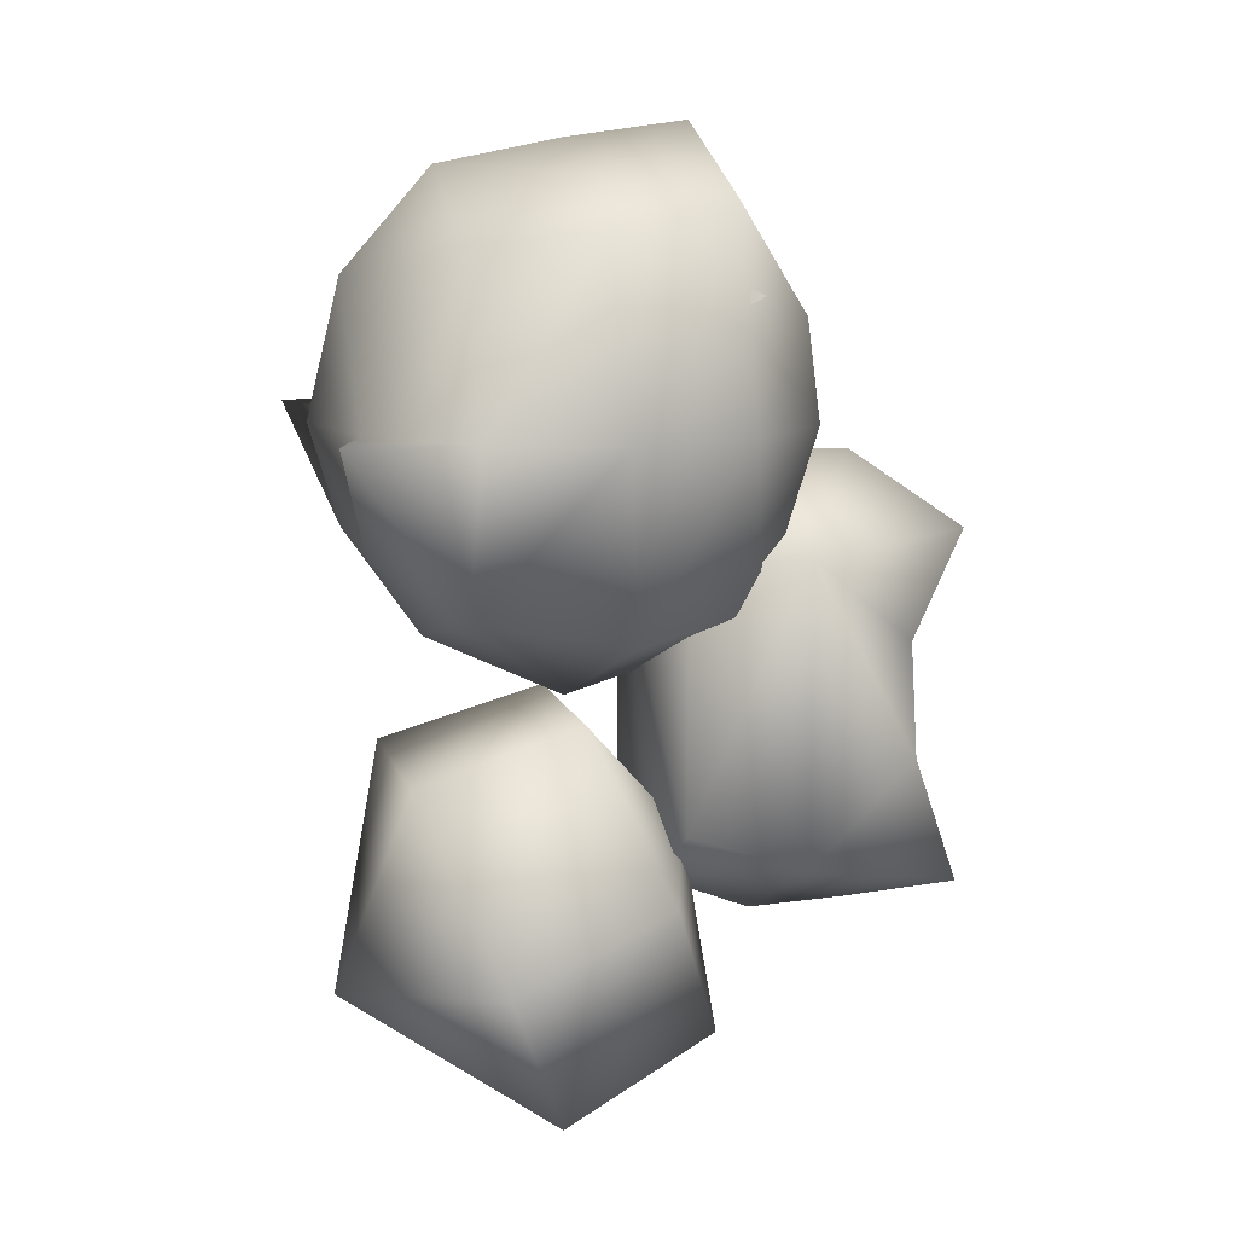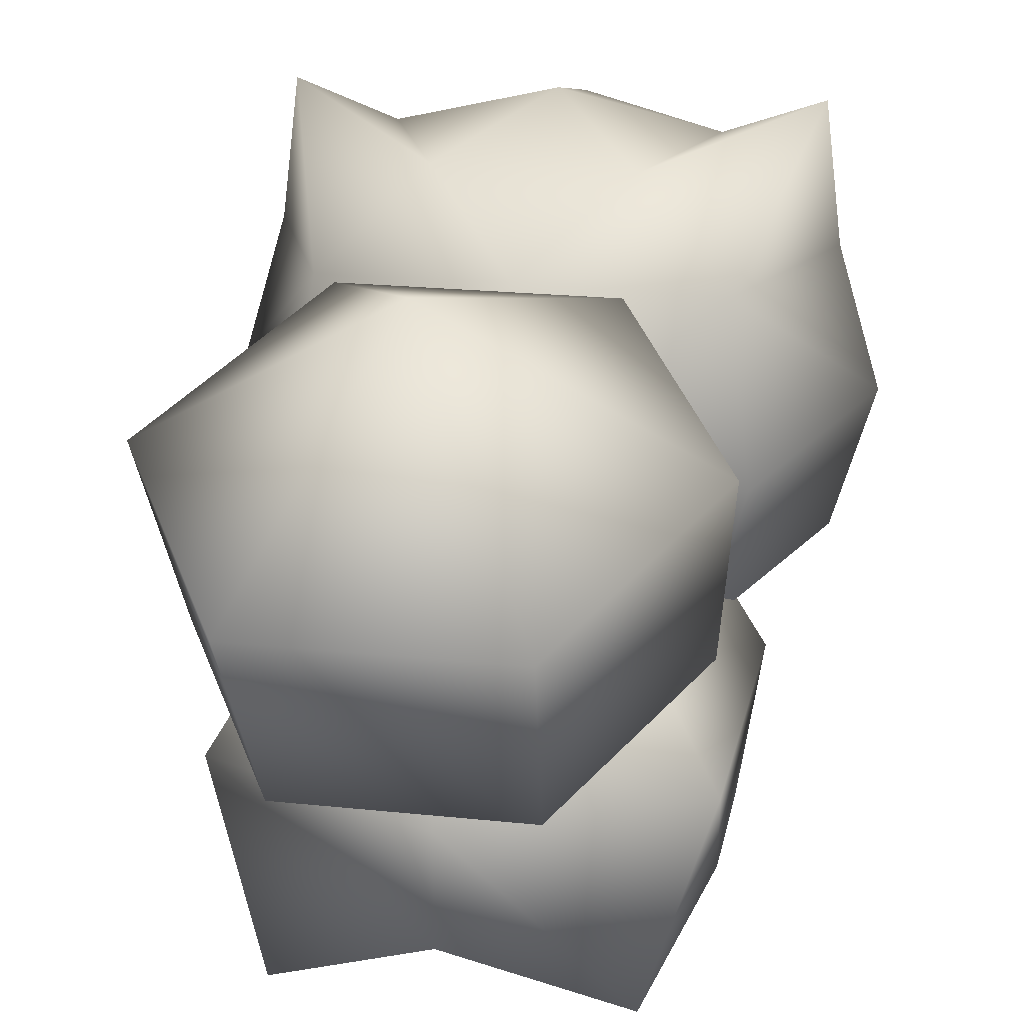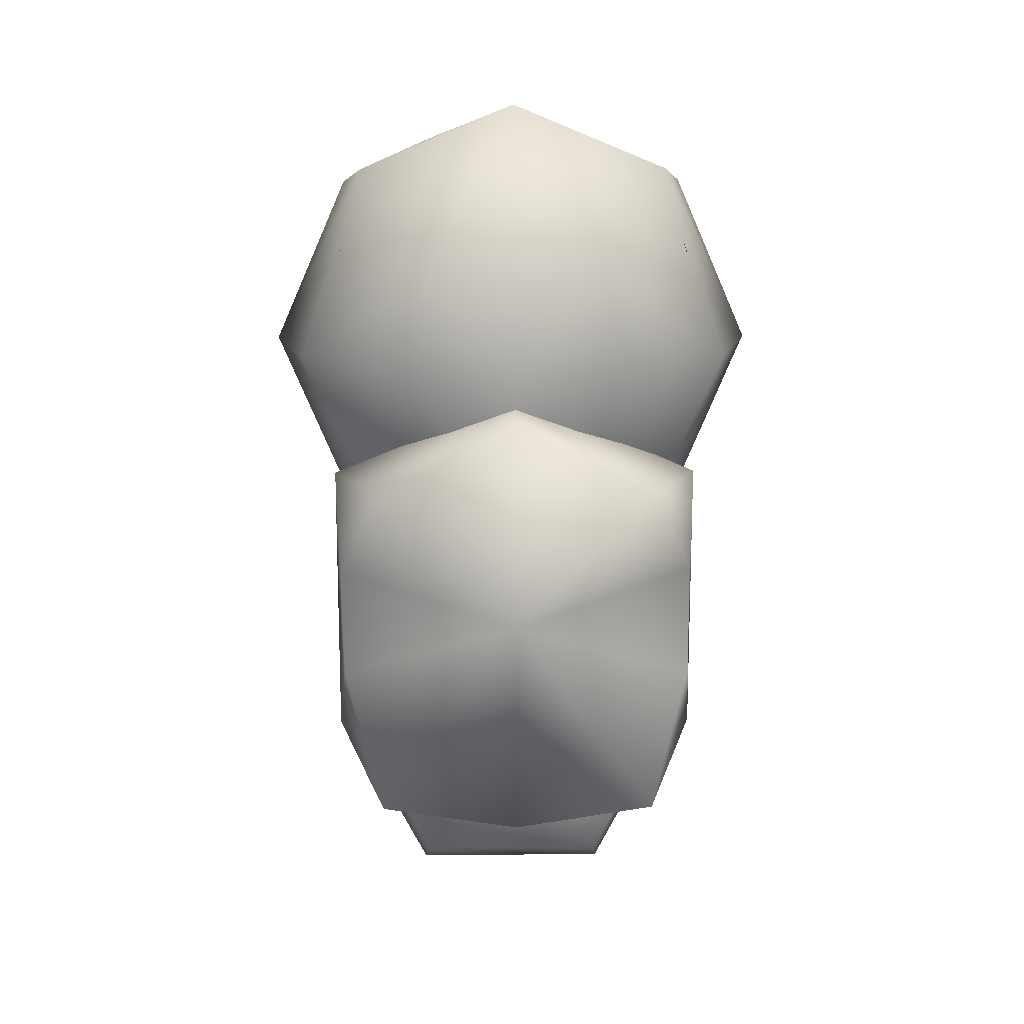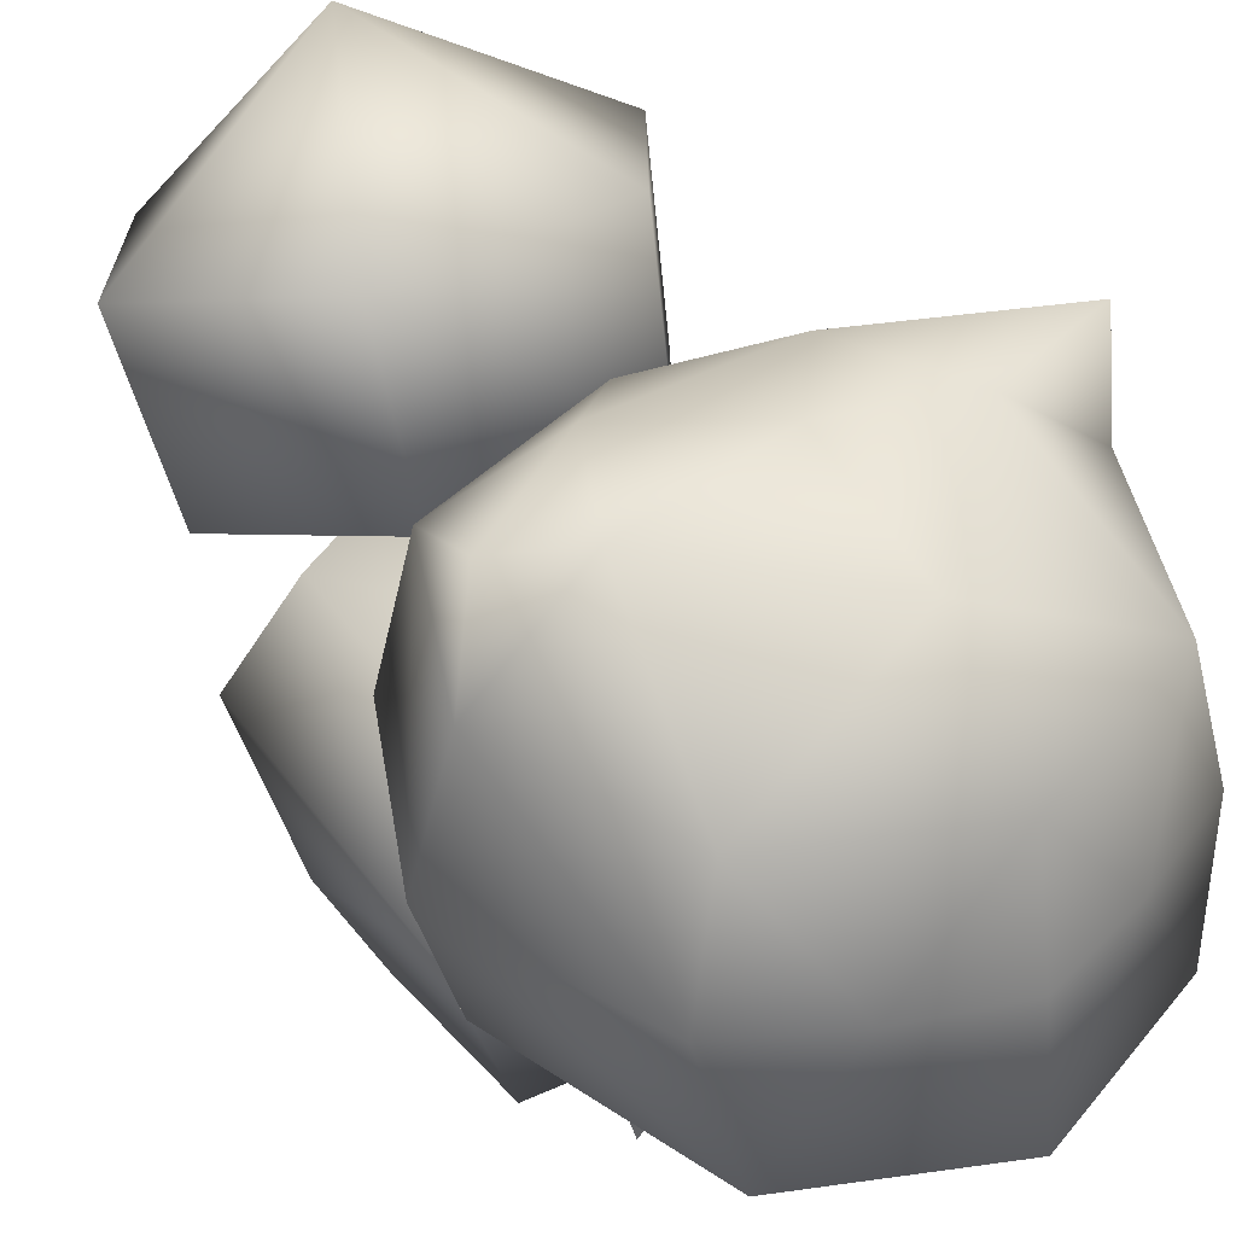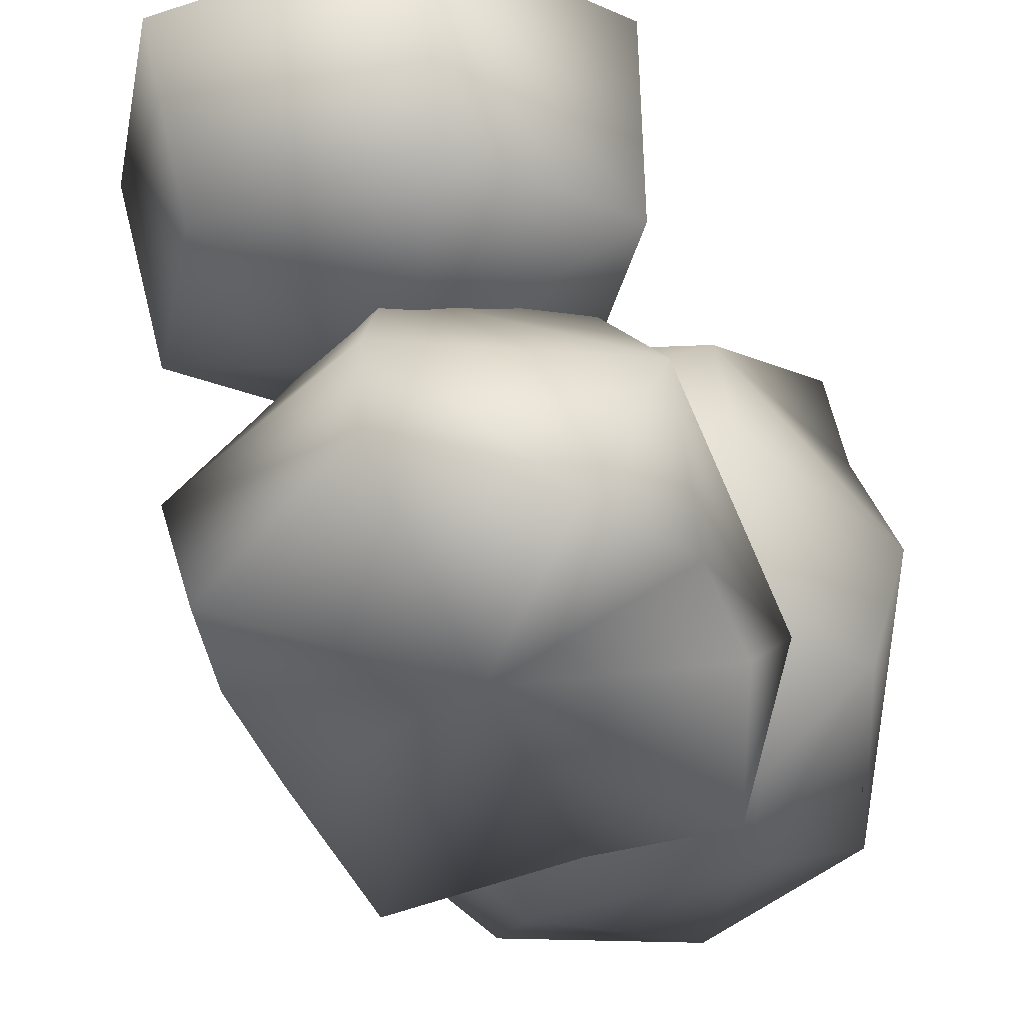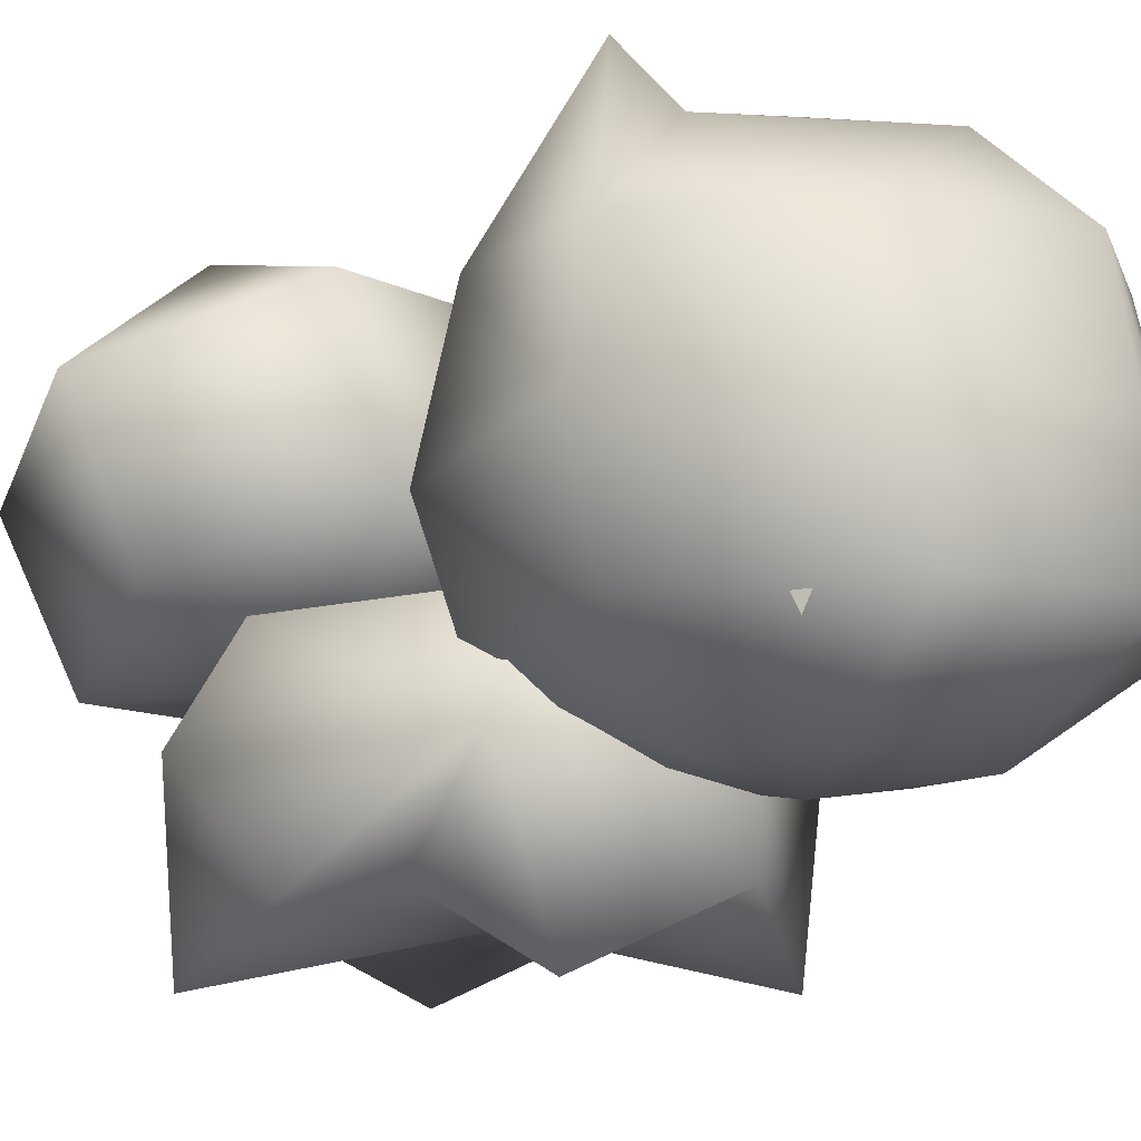
<metadata>
{"format":"obj","ext":"obj","renderer":"f3d","projection":"perspective","resolution":1024,"background":"white","views":[{"elev":10.5,"azim":-103.9,"up":"+Z"},{"elev":20.9,"azim":-169.0,"up":"+Y"},{"elev":15.6,"azim":-1.2,"up":"+Z"},{"elev":41.4,"azim":-32.3,"up":"+Y"},{"elev":-48.3,"azim":-159.4,"up":"+Y"},{"elev":-10.1,"azim":-52.8,"up":"+Y"}]}
</metadata>
<code>
o Pii_HUSIGIDANE_12
v -0.7127 -1.992 1.357
v -0.635 -2.605 0.8518
v -0.3797 -3.005 1.455
v -0.635 -2.648 0.1599
v -0.7127 -1.992 -0.4417
v -0.3797 -3.005 -0.6595
v 1.635 -2.605 0.8518
v 1.713 -1.992 1.357
v 1.38 -3.005 1.455
v 1.713 -1.992 -0.4417
v 1.635 -2.648 0.1599
v 1.38 -3.005 -0.6595
v 0.5 -2.595 1.828
v 0.5 -1.992 1.845
v 0.5 -1.368 -0.7658
v -0.3444 -1.368 -0.299
v 0.5 -1.992 -1.01
v 1.344 -1.368 -0.299
v 0.5 -1.368 1.769
v 1.344 -1.368 1.286
v -0.3444 -1.368 1.286
v 0.5 -2.592 -0.9864
v 0.5 -2.724 0.4765
v 0.5 -1.243 0.9059
v 1.822 -0.2335 -1.028
v 1.161 -0.6695 -2.087
v 0.5 0.5824 -1.364
v 1.099 -1.617 -1.58
v 1.698 -1.222 -0.6209
v 0.5 -1.565 -0.4795
v 1.161 0.2025 0.03066
v 1.099 -0.8273 0.3381
v -0.1611 0.2025 0.03066
v -0.09878 -0.8273 0.3381
v -0.8221 -0.2335 -1.028
v -0.6976 -1.222 -0.6209
v -0.1611 -0.6695 -2.087
v -0.09878 -1.617 -1.58
v 1.951 -0.07395 2.069
v 1.334 0.4686 2.069
v 1.526 -0.07396 3.094
v 1.861 0.664 2.069
v 1.526 -0.07395 1.043
v 1.016 0.4237 1.384
v 0.5 0.0235 0.7933
v -0.01578 0.4237 1.384
v -0.5258 -0.07395 1.043
v -0.8607 0.664 2.069
v -0.9507 -0.07395 2.069
v -0.3376 0.4789 2.069
v -0.5258 -0.07395 3.094
v 0.5 0.4686 2.903
v 0.5 -0.07395 3.519
v 2.175 -0.8292 2.069
v 1.652 -0.995 0.8841
v 1.951 -1.584 2.069
v 1.44 -1.769 1.043
v 1.338 -2.137 2.069
v 0.5026 -2.137 1.227
v 0.5026 -2.259 2.065
v -0.335 -2.137 2.065
v -1.175 -0.8292 2.069
v -0.6523 -0.995 0.8841
v 0.5 -0.8292 0.3935
v -0.4381 -1.769 1.039
v 0.5026 -1.584 0.6138
v 0.5 0.6701 2.069
v 1.092 -0.8292 3.474
v 0.5 -0.8292 3.67
v -0.09224 -0.8292 3.474
v 0.5 -1.584 3.773
v 1.092 -2.137 2.661
v -0.09224 -2.137 2.661
v -0.5258 -1.584 3.348
v -0.9507 -1.584 2.069
v 1.526 -1.584 3.348
v 1.679 -1.616 2.769
v 1.653 -1.614 2.859
v 1.663 -1.714 2.813
v -0.6786 -1.616 2.769
v -0.663 -1.714 2.813
v -0.6528 -1.614 2.859
f 1 2 3
f 1 4 2
f 5 4 1
f 5 6 4
f 7 8 9
f 7 10 8
f 11 10 7
f 11 12 10
f 13 1 3
f 13 14 1
f 9 14 13
f 9 8 14
f 15 5 16
f 15 17 5
f 18 17 15
f 18 10 17
f 19 8 20
f 19 14 8
f 21 14 19
f 21 1 14
f 22 10 12
f 22 17 10
f 6 17 22
f 6 5 17
f 23 9 13
f 23 7 9
f 11 7 23
f 23 12 11
f 23 22 12
f 6 22 23
f 24 18 15
f 24 20 18
f 19 20 24
f 24 21 19
f 24 16 21
f 15 16 24
f 10 20 8
f 10 18 20
f 1 16 5
f 1 21 16
f 3 23 13
f 3 2 23
f 4 23 2
f 4 6 23
f 25 26 27
f 25 28 26
f 29 28 25
f 29 30 28
f 31 25 27
f 31 29 25
f 32 29 31
f 32 30 29
f 33 31 27
f 33 32 31
f 34 32 33
f 34 30 32
f 35 33 27
f 35 34 33
f 36 34 35
f 36 30 34
f 37 35 27
f 37 36 35
f 38 36 37
f 38 30 36
f 26 37 27
f 26 38 37
f 28 38 26
f 28 30 38
f 39 40 41
f 39 42 40
f 43 42 39
f 43 44 42
f 45 44 43
f 45 46 44
f 47 46 45
f 47 48 46
f 49 48 47
f 49 50 48
f 51 50 49
f 51 52 50
f 53 52 51
f 53 41 52
f 54 43 39
f 54 55 43
f 56 55 54
f 56 57 55
f 58 57 56
f 58 59 57
f 60 59 58
f 60 61 59
f 47 62 49
f 47 63 62
f 64 63 47
f 64 65 63
f 66 65 64
f 66 59 65
f 57 59 66
f 44 40 42
f 44 67 40
f 46 67 44
f 46 50 67
f 48 50 46
f 53 68 41
f 53 69 68
f 70 69 53
f 70 71 69
f 72 60 58
f 72 73 60
f 71 73 72
f 71 74 73
f 55 64 43
f 55 66 64
f 57 66 55
f 73 61 60
f 73 75 61
f 74 75 73
f 68 71 76
f 68 69 71
f 40 52 41
f 40 67 52
f 45 64 47
f 45 43 64
f 63 75 62
f 63 65 75
f 65 61 75
f 65 59 61
f 56 72 58
f 56 76 72
f 51 70 53
f 74 71 70
f 67 50 52
f 76 71 72
f 77 78 79
f 80 81 82
o Pii_HUSIGIDANE_eye
v 1.951 -0.07395 2.069
v 1.526 -0.07396 3.094
v -0.9507 -0.07395 2.069
v -0.5258 -0.07395 3.094
v 2.175 -0.8292 2.069
v 1.951 -1.584 2.069
v -1.175 -0.8292 2.069
v 1.092 -0.8292 3.474
v -0.09224 -0.8292 3.474
v -0.5258 -1.584 3.348
v -0.9507 -1.584 2.069
v 1.526 -1.584 3.348
v -0.6845 -0.8292 3.18
v 1.683 -0.8292 3.188
f 92 89 93
f 92 95 89
f 91 95 92
f 91 86 95
f 87 94 88
f 87 96 94
f 83 96 87
f 83 84 96
f 85 95 86
f 85 89 95
f 90 96 84
f 90 94 96

</code>
